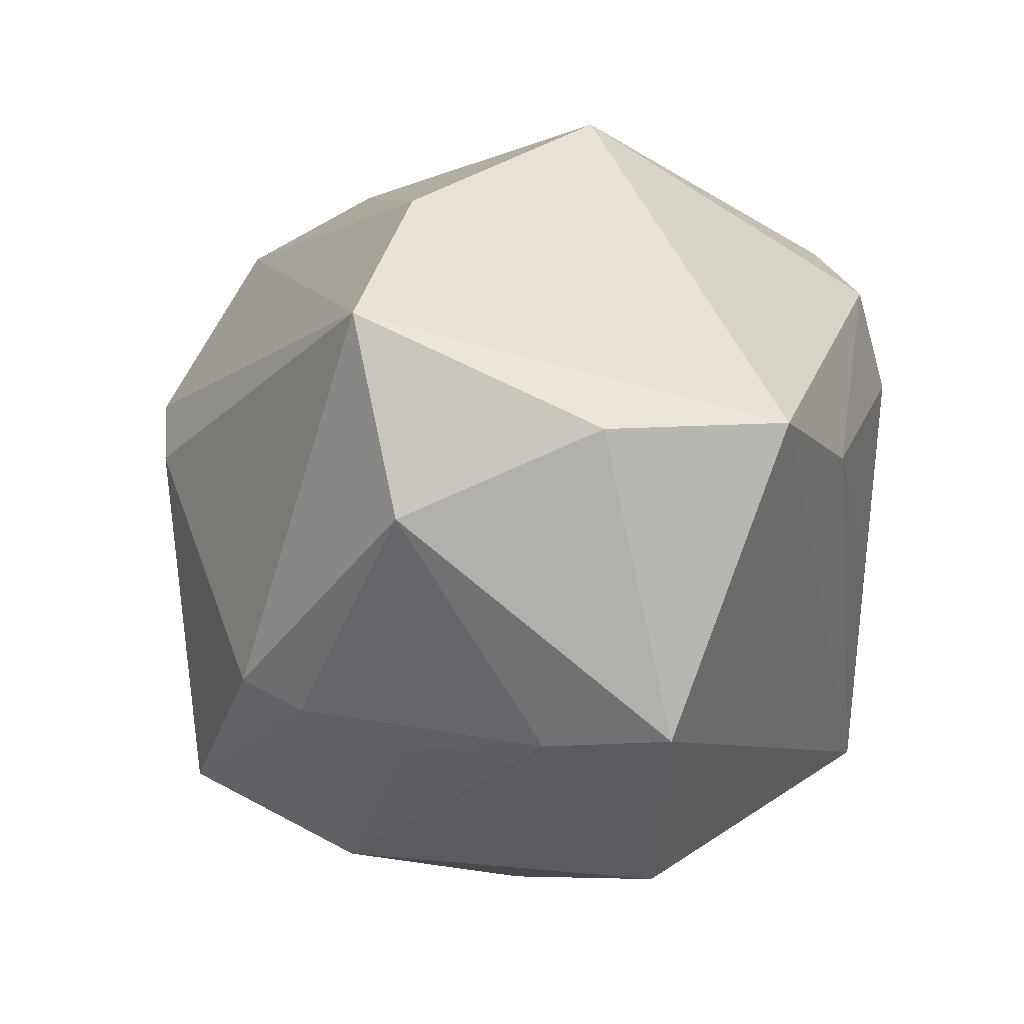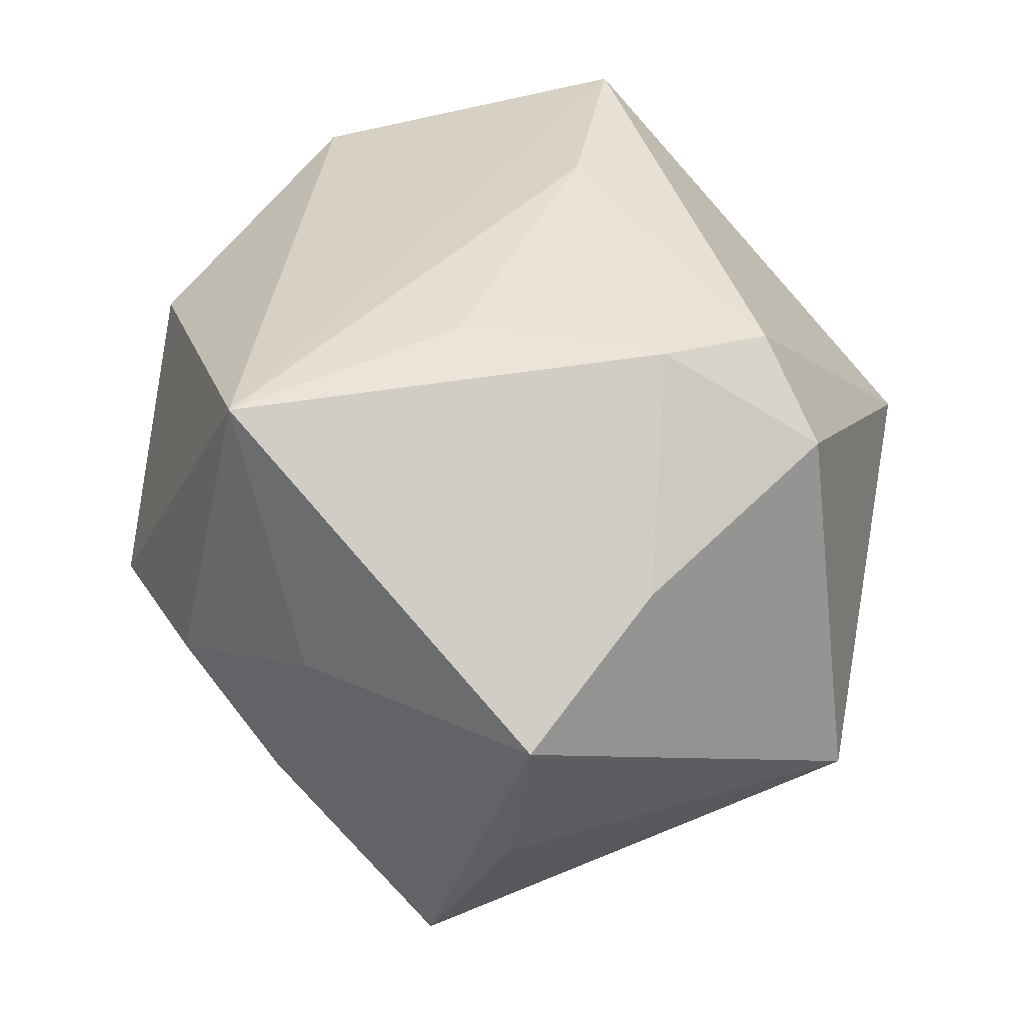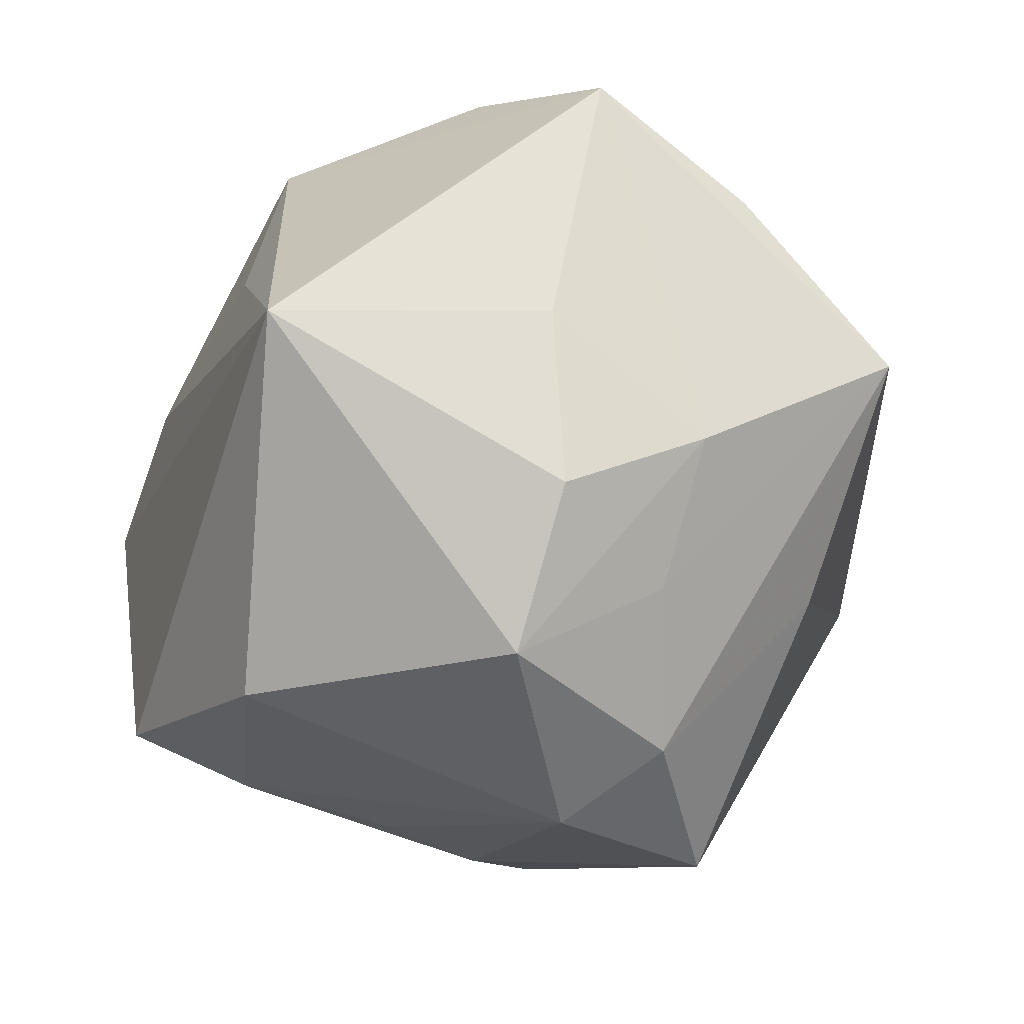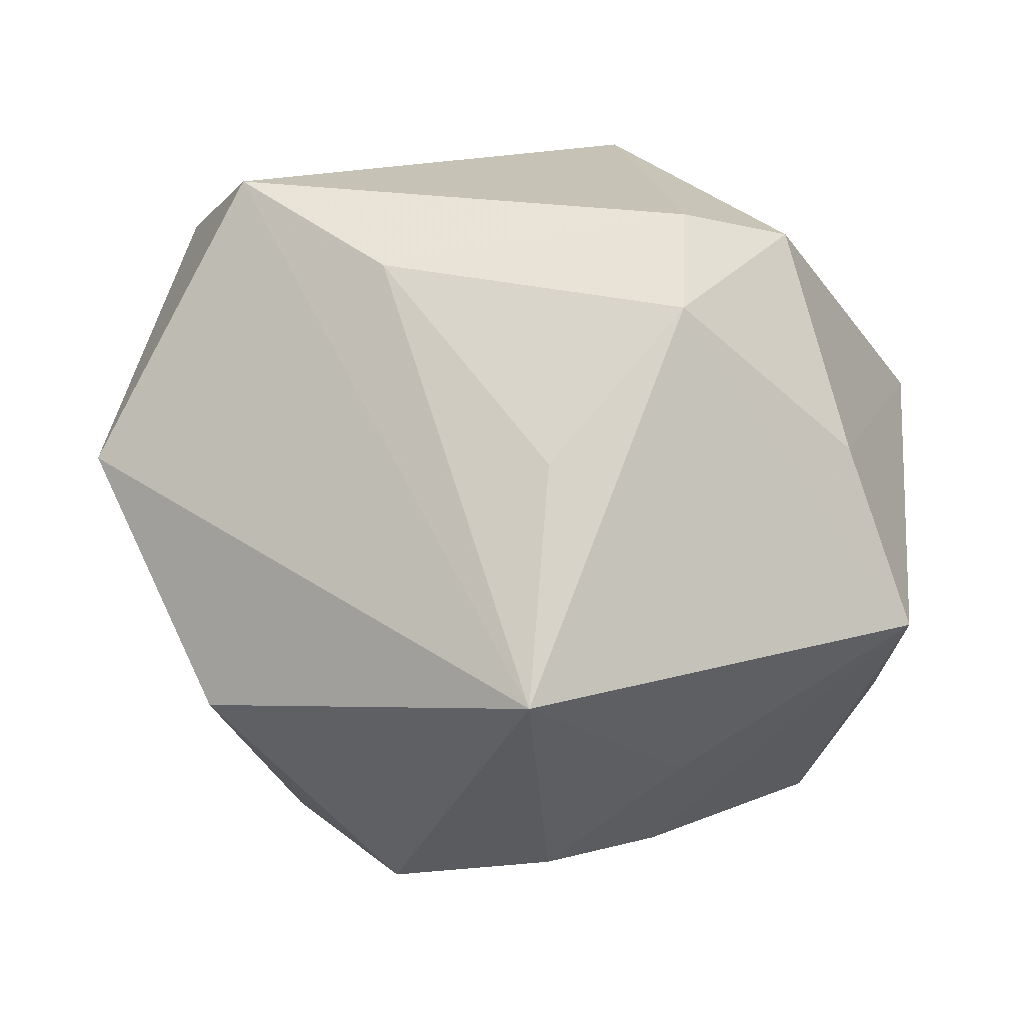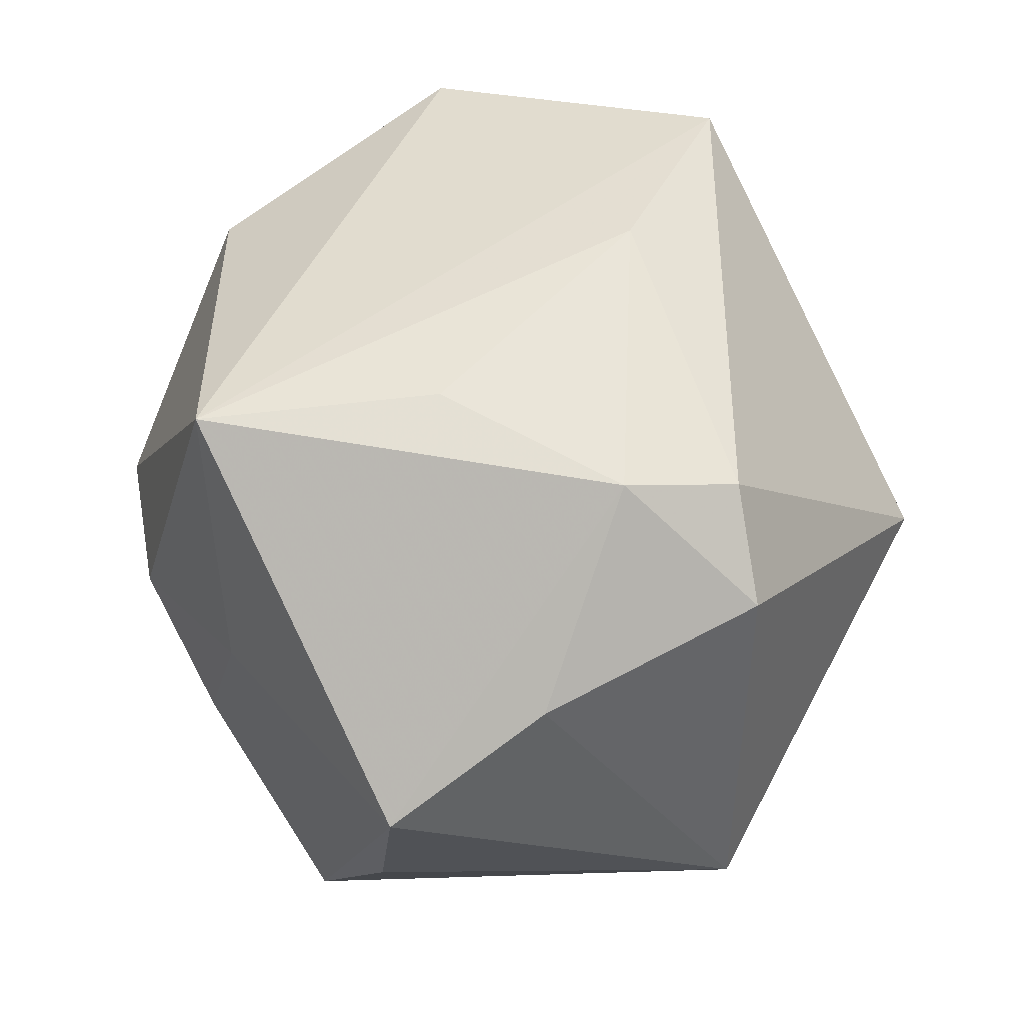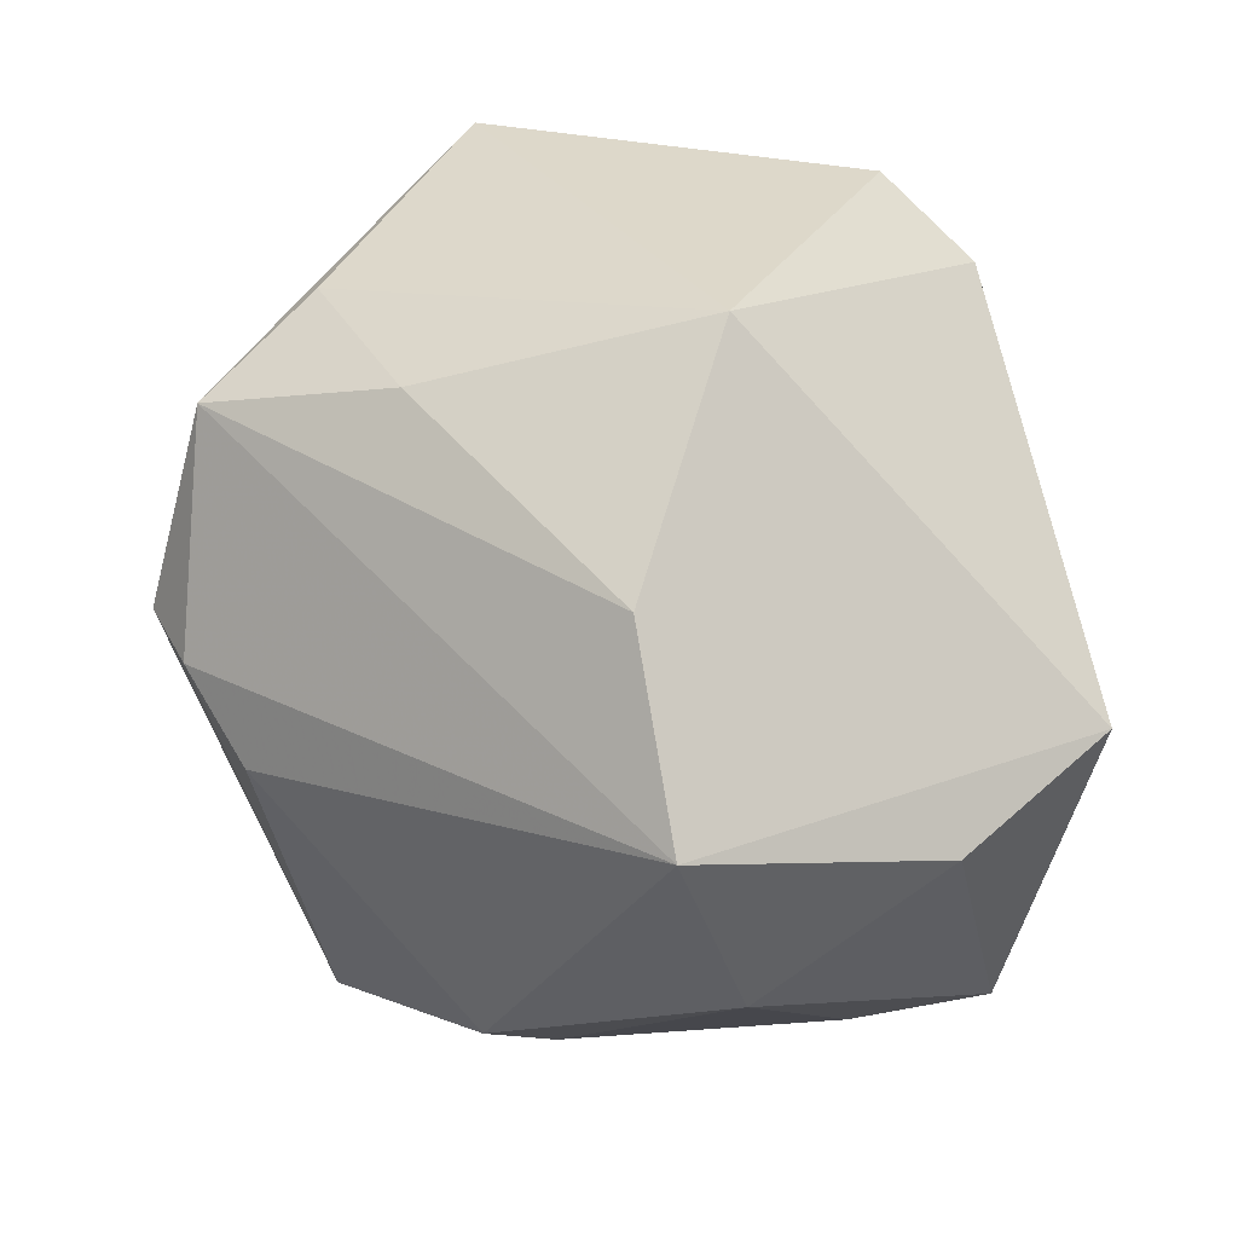
<metadata>
{"format":"obj","ext":"obj","renderer":"f3d","projection":"perspective","resolution":1024,"background":"white","views":[{"elev":10.3,"azim":-82.3,"up":"+Y"},{"elev":53.1,"azim":81.4,"up":"+Z"},{"elev":-69.8,"azim":53.9,"up":"+Y"},{"elev":72.2,"azim":18.6,"up":"+Z"},{"elev":66.0,"azim":99.1,"up":"+Z"},{"elev":55.8,"azim":-110.1,"up":"+Y"}]}
</metadata>
<code>
v 0.03558 0.00876 0.02855
v 0.00627 0.03665 -0.02098
v 0.01695 -0.02213 -0.0315
v -0.03466 -0.02114 -0.009548
v -0.01493 -0.03958 -0.01975
v -0.0438 0.02788 -0.01318
v -0.008921 0.00655 -0.04303
v -0.01869 0.009763 0.03699
v 0.02398 0.03193 -0.02379
v 0.02862 -0.02775 0.01331
v 0.001388 0.01128 -0.04559
v 0.001061 -0.04689 -0.002083
v -0.01378 -0.03077 -0.03839
v 0.01765 0.02807 -0.03773
v -0.03258 -0.01423 -0.02823
v -0.002664 0.04586 0.007005
v -0.04604 0.01664 0.01309
v 0.0107 0.02531 0.03847
v 0.005928 -0.007225 0.03987
v -0.04457 -0.01627 0.02017
v -0.03431 -0.01701 -0.02136
v 0.04717 -0.007784 -0.0002187
v 0.02166 0.02914 0.03281
v -0.02495 0.0382 -0.01017
v 0.02789 -0.03221 -0.007386
v 0.04784 -0.005875 0.02037
v 0.01219 -0.03245 0.03828
v -0.04868 0.007287 -0.007993
v 0.01412 0.01357 0.04151
v -0.02316 -0.03841 0.01654
v 0.00962 0.00969 -0.04656
v -0.04149 -0.01816 0.006321
v 0.01751 -0.04085 0.003694
v 0.03985 0.03089 -0.002892
v -0.001833 -0.03847 -0.02391
v 0.04322 -0.01677 -0.02285
v 0.0129 -0.03694 -0.01285
v -0.03804 0.01648 0.03153
f 30 27 20
f 12 27 30
f 30 5 12
f 33 27 12
f 9 34 14
f 16 34 9
f 2 9 14
f 16 9 2
f 22 34 26
f 26 27 10
f 27 33 10
f 29 27 26
f 23 34 16
f 16 18 23
f 18 29 23
f 38 18 16
f 38 17 20
f 20 27 38
f 32 30 20
f 5 30 32
f 32 4 5
f 16 2 24
f 24 2 14
f 24 38 16
f 31 3 13
f 15 7 13
f 13 3 35
f 12 5 35
f 35 5 13
f 3 31 36
f 36 31 14
f 14 34 36
f 34 22 36
f 36 22 26
f 36 35 3
f 1 29 26
f 1 23 29
f 26 34 1
f 34 23 1
f 8 29 18
f 18 38 8
f 8 38 27
f 6 24 14
f 7 15 6
f 17 38 6
f 38 24 6
f 14 31 11
f 11 6 14
f 7 6 11
f 13 7 11
f 11 31 13
f 4 32 21
f 5 4 21
f 13 5 21
f 21 15 13
f 12 35 37
f 35 36 37
f 27 29 19
f 19 8 27
f 29 8 19
f 28 6 15
f 15 21 28
f 28 21 32
f 28 32 20
f 20 17 28
f 17 6 28
f 25 37 36
f 25 10 33
f 25 33 12
f 12 37 25
f 26 10 25
f 25 36 26

</code>
